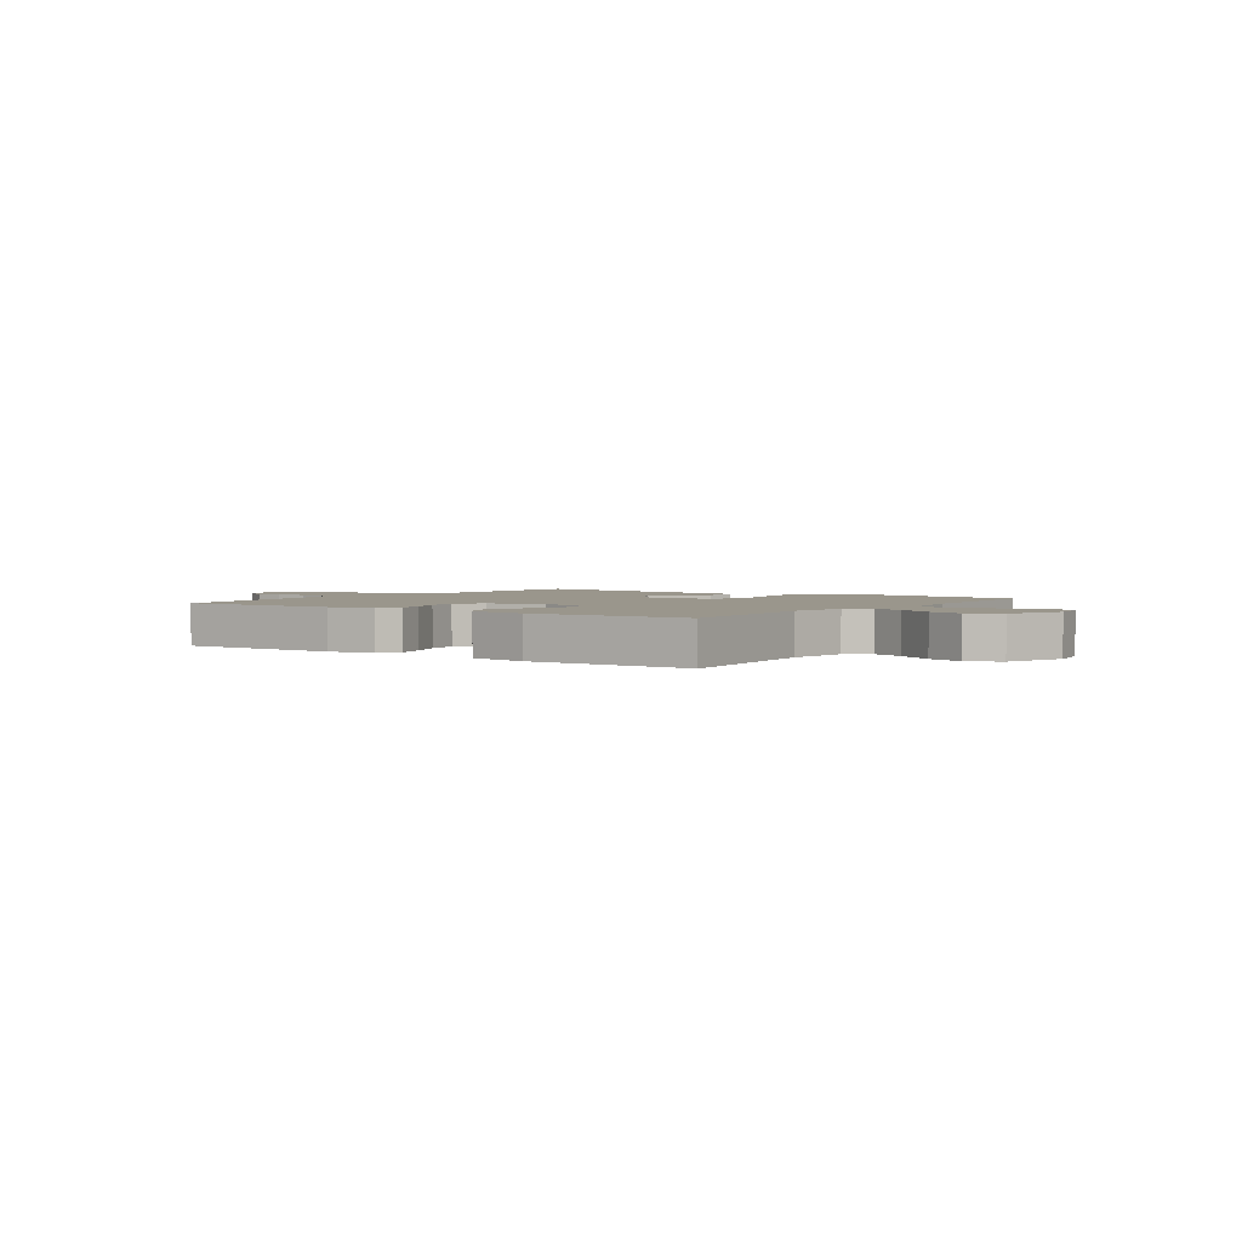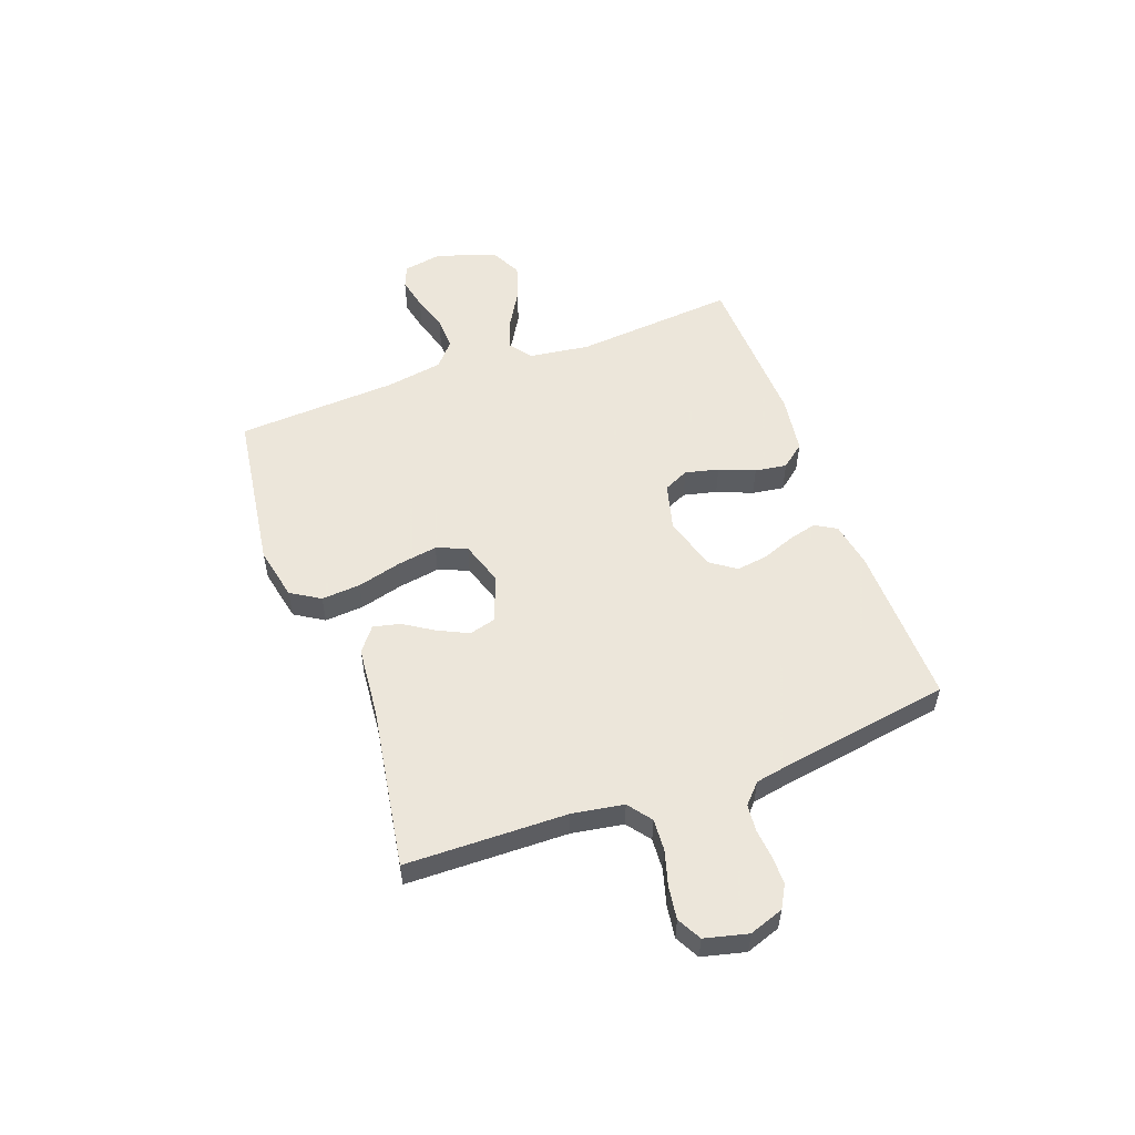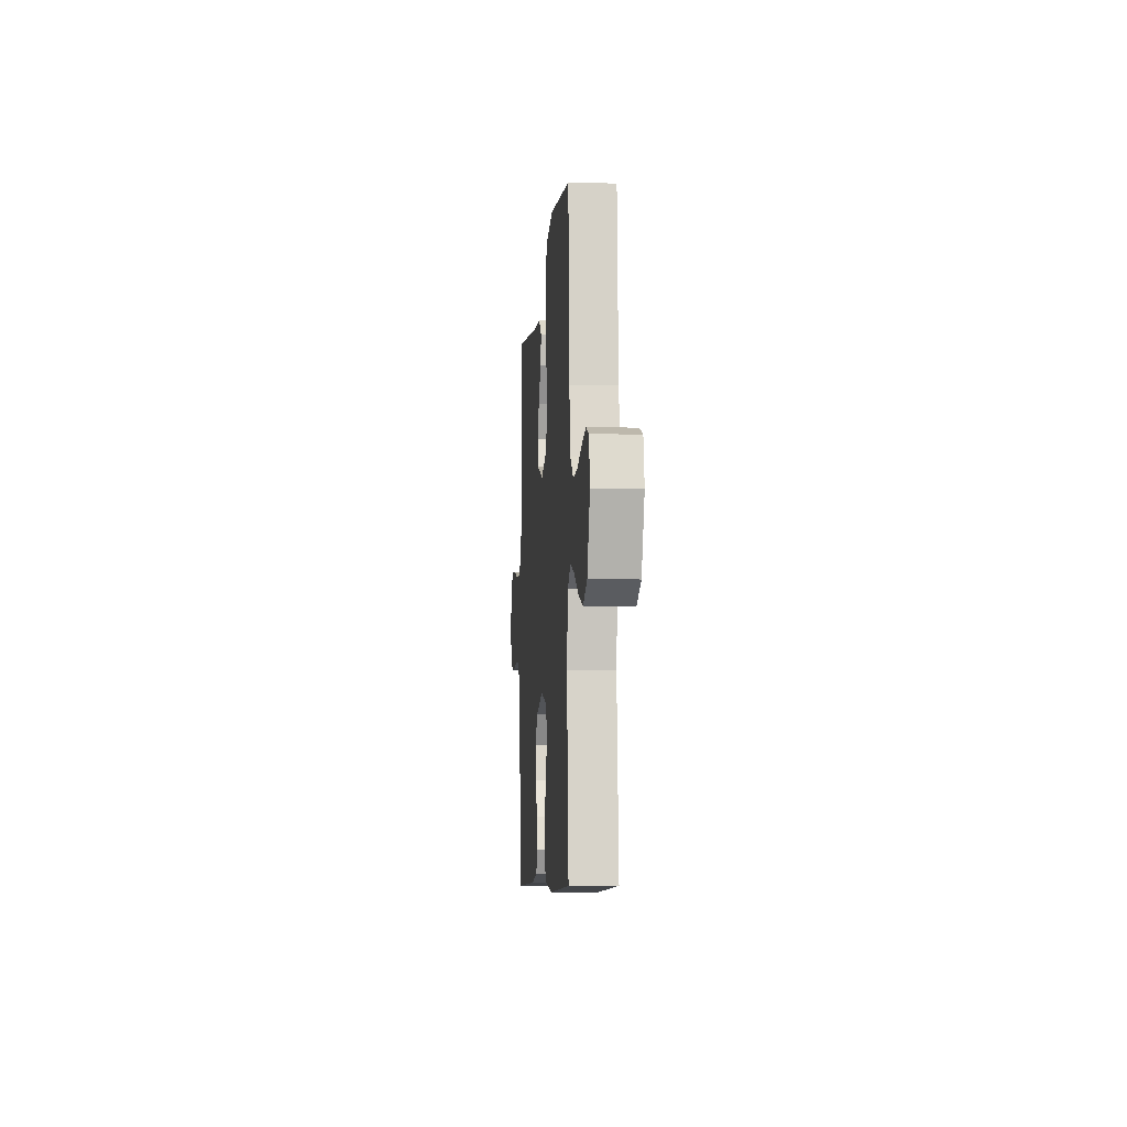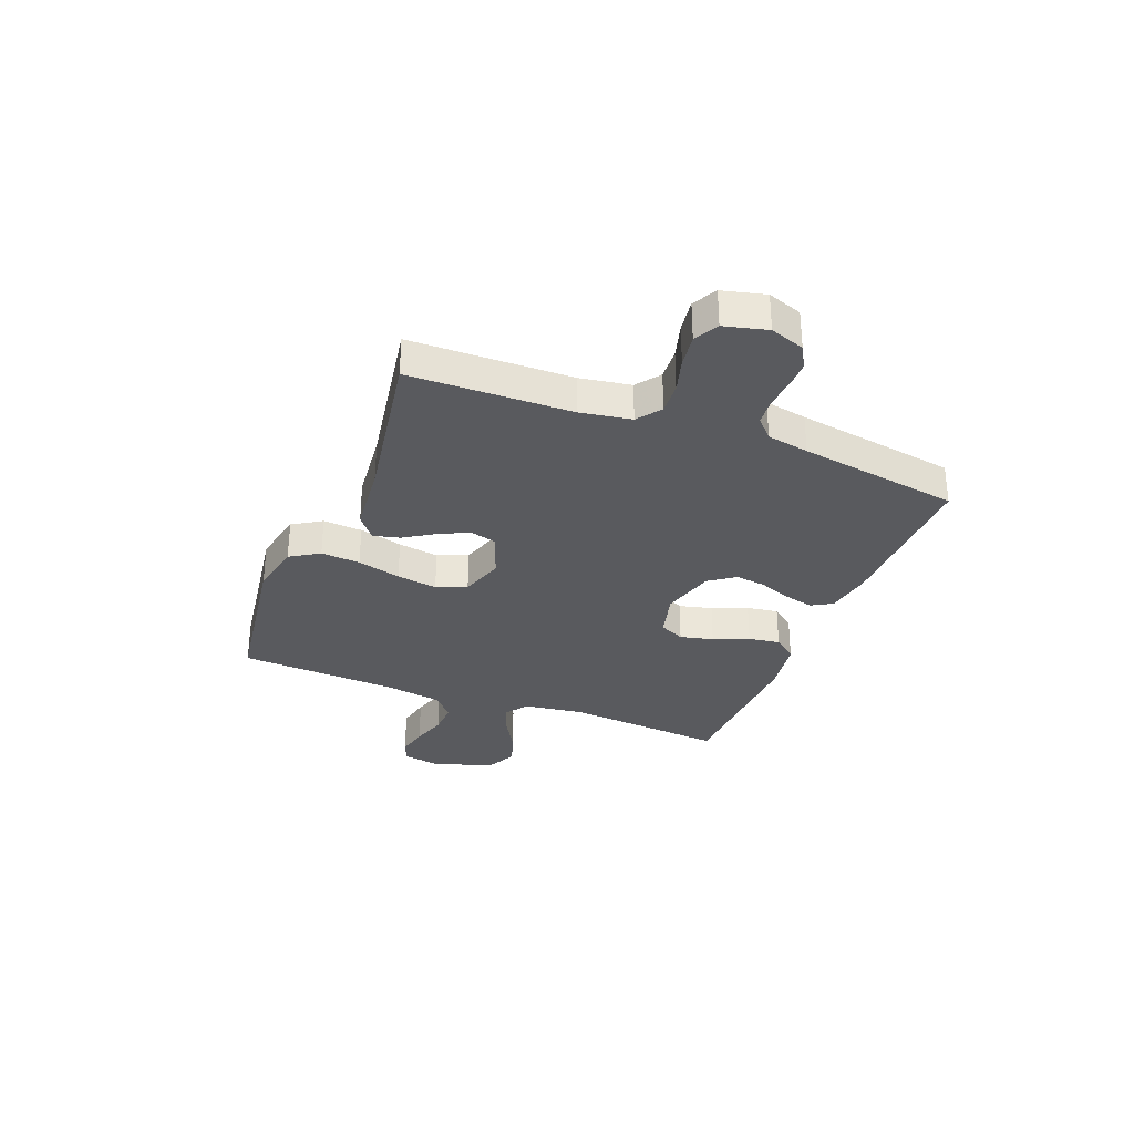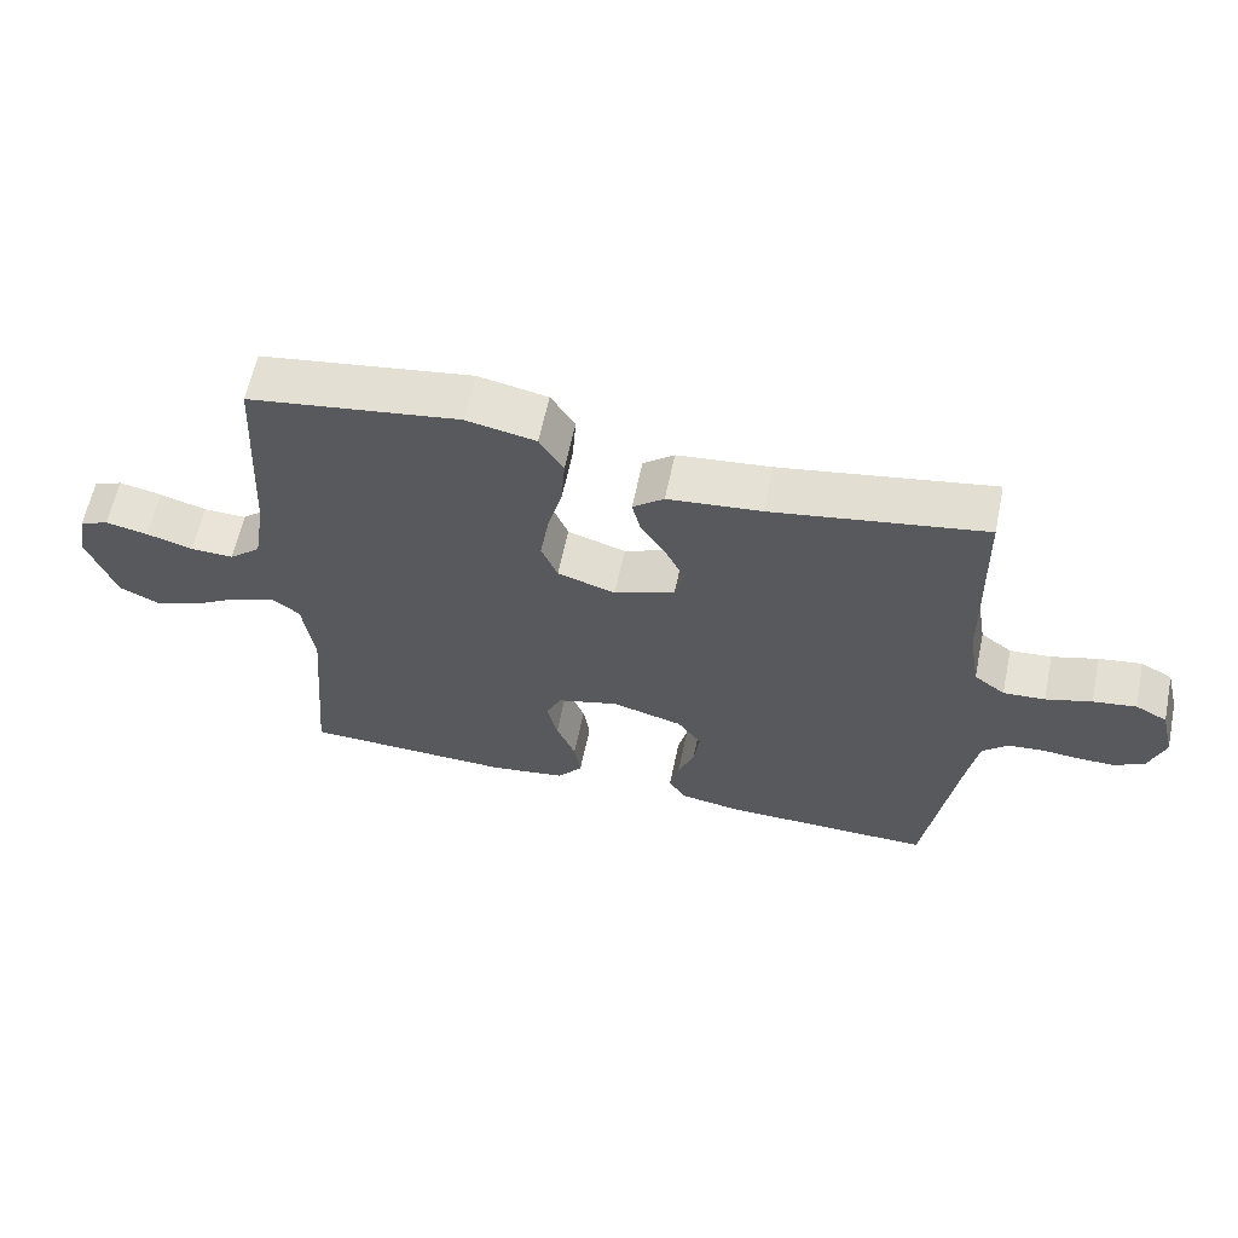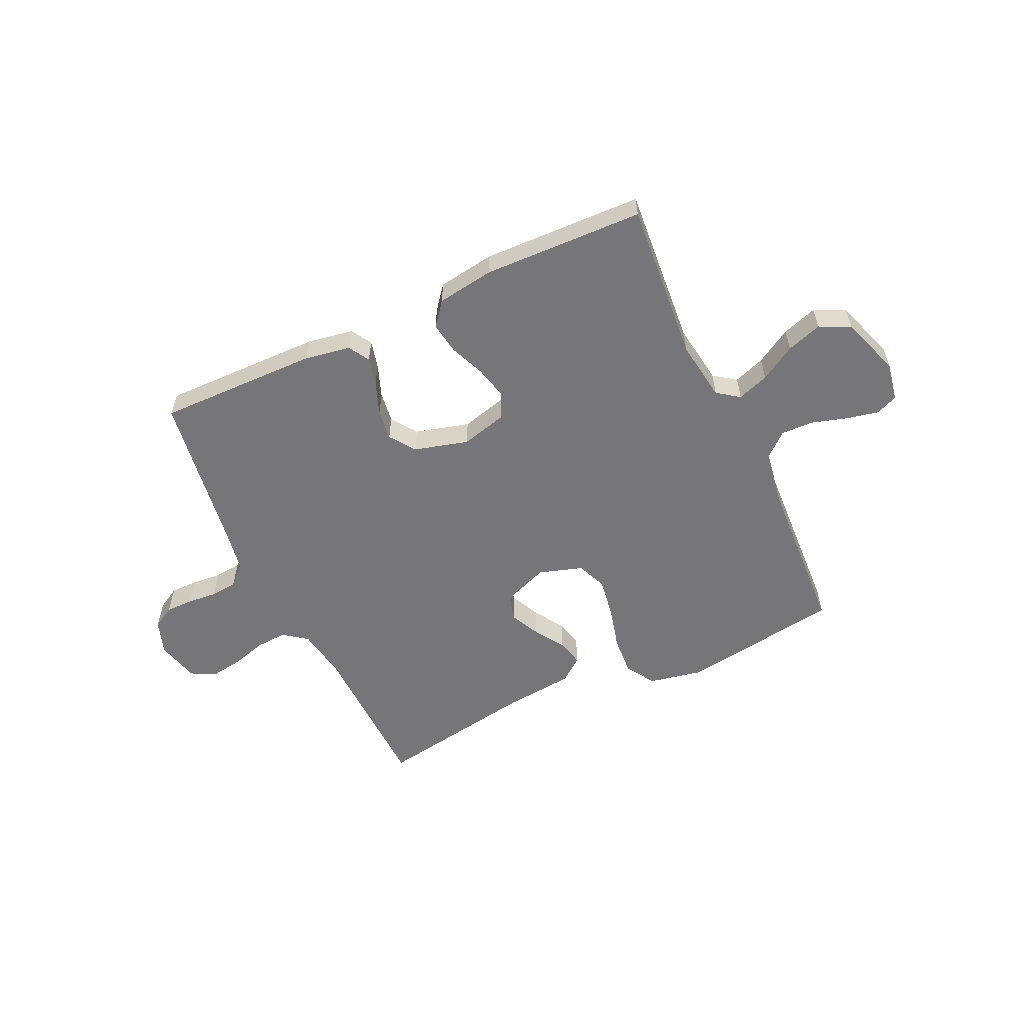
<metadata>
{"format":"obj","ext":"obj","renderer":"f3d","projection":"perspective","resolution":1024,"background":"white","views":[{"elev":2.5,"azim":-144.5,"up":"+Y"},{"elev":54.2,"azim":69.7,"up":"+Y"},{"elev":-7.9,"azim":-94.8,"up":"+Z"},{"elev":-31.5,"azim":68.5,"up":"+Y"},{"elev":61.4,"azim":11.8,"up":"+Z"},{"elev":-56.9,"azim":-154.9,"up":"+Y"}]}
</metadata>
<code>
v 0.5 0.07 0.5
v 0.507 0.07 0.2
v 0.523 0.07 0.105
v 0.567 0.07 0.072
v 0.626 0.07 0.076
v 0.691 0.07 0.095
v 0.752 0.07 0.104
v 0.797 0.07 0.08
v 0.817 0.07 0
v 0.795 0.07 -0.064
v 0.753 0.07 -0.088
v 0.701 0.07 -0.088
v 0.646 0.07 -0.083
v 0.596 0.07 -0.088
v 0.56 0.07 -0.122
v 0.546 0.07 -0.2
v 0.5 0.07 -0.5
v 0.2 0.07 -0.495
v 0.114 0.07 -0.48
v 0.091 0.07 -0.441
v 0.104 0.07 -0.388
v 0.127 0.07 -0.327
v 0.135 0.07 -0.269
v 0.101 0.07 -0.221
v 0 0.07 -0.193
v -0.087 0.07 -0.216
v -0.109 0.07 -0.263
v -0.094 0.07 -0.325
v -0.067 0.07 -0.391
v -0.058 0.07 -0.45
v -0.093 0.07 -0.494
v -0.2 0.07 -0.51
v -0.5 0.07 -0.5
v -0.475 0.07 -0.2
v -0.491 0.07 -0.087
v -0.532 0.07 -0.057
v -0.591 0.07 -0.078
v -0.657 0.07 -0.117
v -0.723 0.07 -0.139
v -0.78 0.07 -0.111
v -0.819 0.07 0
v -0.806 0.07 0.073
v -0.765 0.07 0.09
v -0.705 0.07 0.077
v -0.639 0.07 0.057
v -0.578 0.07 0.055
v -0.533 0.07 0.094
v -0.516 0.07 0.2
v -0.5 0.07 0.5
v -0.2 0.07 0.544
v -0.101 0.07 0.524
v -0.067 0.07 0.47
v -0.072 0.07 0.397
v -0.093 0.07 0.316
v -0.105 0.07 0.24
v -0.082 0.07 0.184
v 0 0.07 0.158
v 0.086 0.07 0.191
v 0.099 0.07 0.24
v 0.072 0.07 0.296
v 0.036 0.07 0.352
v 0.024 0.07 0.402
v 0.068 0.07 0.437
v 0.2 0.07 0.45
v 0.5 0 0.5
v 0.507 0 0.2
v 0.523 0 0.105
v 0.567 0 0.072
v 0.626 0 0.076
v 0.691 0 0.095
v 0.752 0 0.104
v 0.797 0 0.08
v 0.817 0 0
v 0.795 0 -0.064
v 0.753 0 -0.088
v 0.701 0 -0.088
v 0.646 0 -0.083
v 0.596 0 -0.088
v 0.56 0 -0.122
v 0.546 0 -0.2
v 0.5 0 -0.5
v 0.2 0 -0.495
v 0.114 0 -0.48
v 0.091 0 -0.441
v 0.104 0 -0.388
v 0.127 0 -0.327
v 0.135 0 -0.269
v 0.101 0 -0.221
v 0 0 -0.193
v -0.087 0 -0.216
v -0.109 0 -0.263
v -0.094 0 -0.325
v -0.067 0 -0.391
v -0.058 0 -0.45
v -0.093 0 -0.494
v -0.2 0 -0.51
v -0.5 0 -0.5
v -0.475 0 -0.2
v -0.491 0 -0.087
v -0.532 0 -0.057
v -0.591 0 -0.078
v -0.657 0 -0.117
v -0.723 0 -0.139
v -0.78 0 -0.111
v -0.819 0 0
v -0.806 0 0.073
v -0.765 0 0.09
v -0.705 0 0.077
v -0.639 0 0.057
v -0.578 0 0.055
v -0.533 0 0.094
v -0.516 0 0.2
v -0.5 0 0.5
v -0.2 0 0.544
v -0.101 0 0.524
v -0.067 0 0.47
v -0.072 0 0.397
v -0.093 0 0.316
v -0.105 0 0.24
v -0.082 0 0.184
v 0 0 0.158
v 0.086 0 0.191
v 0.099 0 0.24
v 0.072 0 0.296
v 0.036 0 0.352
v 0.024 0 0.402
v 0.068 0 0.437
v 0.2 0 0.45
f 62 63 64
f 61 62 64
f 60 61 64
f 64 1 2
f 60 64 2
f 59 60 2
f 58 59 2 3
f 57 58 3 4
f 52 53 54
f 51 52 54
f 50 51 54
f 49 50 54
f 48 49 54
f 47 48 54 55
f 46 47 55 56
f 43 44 45
f 42 43 45
f 41 42 45
f 40 41 45
f 39 40 45
f 38 39 45
f 37 38 45
f 36 37 45 46
f 46 56 57
f 36 46 57
f 35 36 57
f 32 33 34
f 31 32 34
f 30 31 34
f 29 30 34
f 28 29 34
f 27 28 34 35
f 20 21 22
f 19 20 22
f 18 19 22
f 17 18 22
f 16 17 22
f 15 16 22 23
f 14 15 23 24
f 11 12 13
f 10 11 13
f 9 10 13
f 8 9 13
f 7 8 13
f 6 7 13
f 5 6 13
f 4 5 13 14
f 14 24 25
f 4 14 25
f 57 4 25
f 26 27 35 57
f 25 26 57
f 128 127 126
f 128 126 125
f 128 125 124
f 66 65 128
f 66 128 124
f 66 124 123
f 67 66 123 122
f 68 67 122 121
f 118 117 116
f 118 116 115
f 118 115 114
f 118 114 113
f 118 113 112
f 119 118 112 111
f 120 119 111 110
f 109 108 107
f 109 107 106
f 109 106 105
f 109 105 104
f 109 104 103
f 109 103 102
f 109 102 101
f 110 109 101 100
f 121 120 110
f 121 110 100
f 121 100 99
f 98 97 96
f 98 96 95
f 98 95 94
f 98 94 93
f 98 93 92
f 99 98 92 91
f 86 85 84
f 86 84 83
f 86 83 82
f 86 82 81
f 86 81 80
f 87 86 80 79
f 88 87 79 78
f 77 76 75
f 77 75 74
f 77 74 73
f 77 73 72
f 77 72 71
f 77 71 70
f 77 70 69
f 78 77 69 68
f 89 88 78
f 89 78 68
f 89 68 121
f 121 99 91 90
f 121 90 89
f 1 65 66 2
f 2 66 67 3
f 3 67 68 4
f 4 68 69 5
f 5 69 70 6
f 6 70 71 7
f 7 71 72 8
f 8 72 73 9
f 9 73 74 10
f 10 74 75 11
f 11 75 76 12
f 12 76 77 13
f 13 77 78 14
f 14 78 79 15
f 15 79 80 16
f 16 80 81 17
f 17 81 82 18
f 18 82 83 19
f 19 83 84 20
f 20 84 85 21
f 21 85 86 22
f 22 86 87 23
f 23 87 88 24
f 24 88 89 25
f 25 89 90 26
f 26 90 91 27
f 27 91 92 28
f 28 92 93 29
f 29 93 94 30
f 30 94 95 31
f 31 95 96 32
f 32 96 97 33
f 33 97 98 34
f 34 98 99 35
f 35 99 100 36
f 36 100 101 37
f 37 101 102 38
f 38 102 103 39
f 39 103 104 40
f 40 104 105 41
f 41 105 106 42
f 42 106 107 43
f 43 107 108 44
f 44 108 109 45
f 45 109 110 46
f 46 110 111 47
f 47 111 112 48
f 48 112 113 49
f 49 113 114 50
f 50 114 115 51
f 51 115 116 52
f 52 116 117 53
f 53 117 118 54
f 54 118 119 55
f 55 119 120 56
f 56 120 121 57
f 57 121 122 58
f 58 122 123 59
f 59 123 124 60
f 60 124 125 61
f 61 125 126 62
f 62 126 127 63
f 63 127 128 64
f 64 128 65 1

</code>
